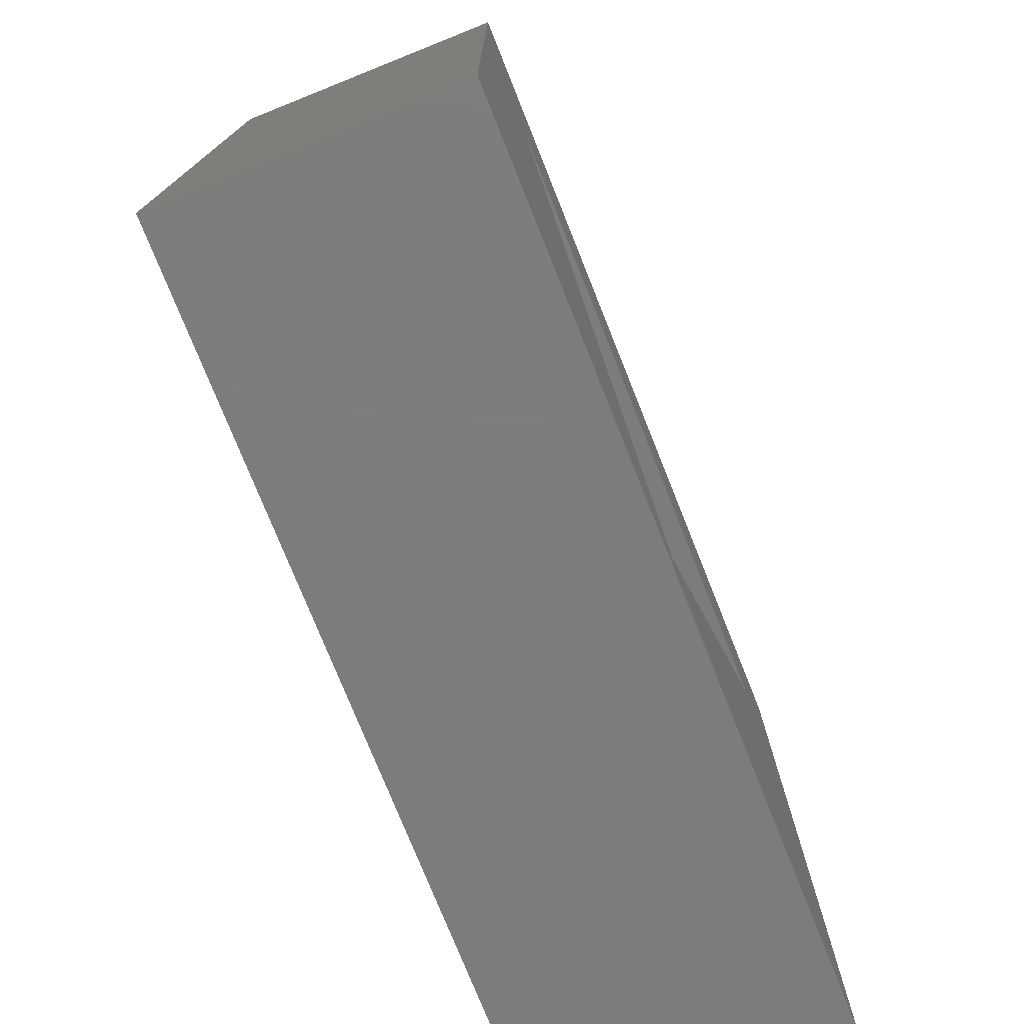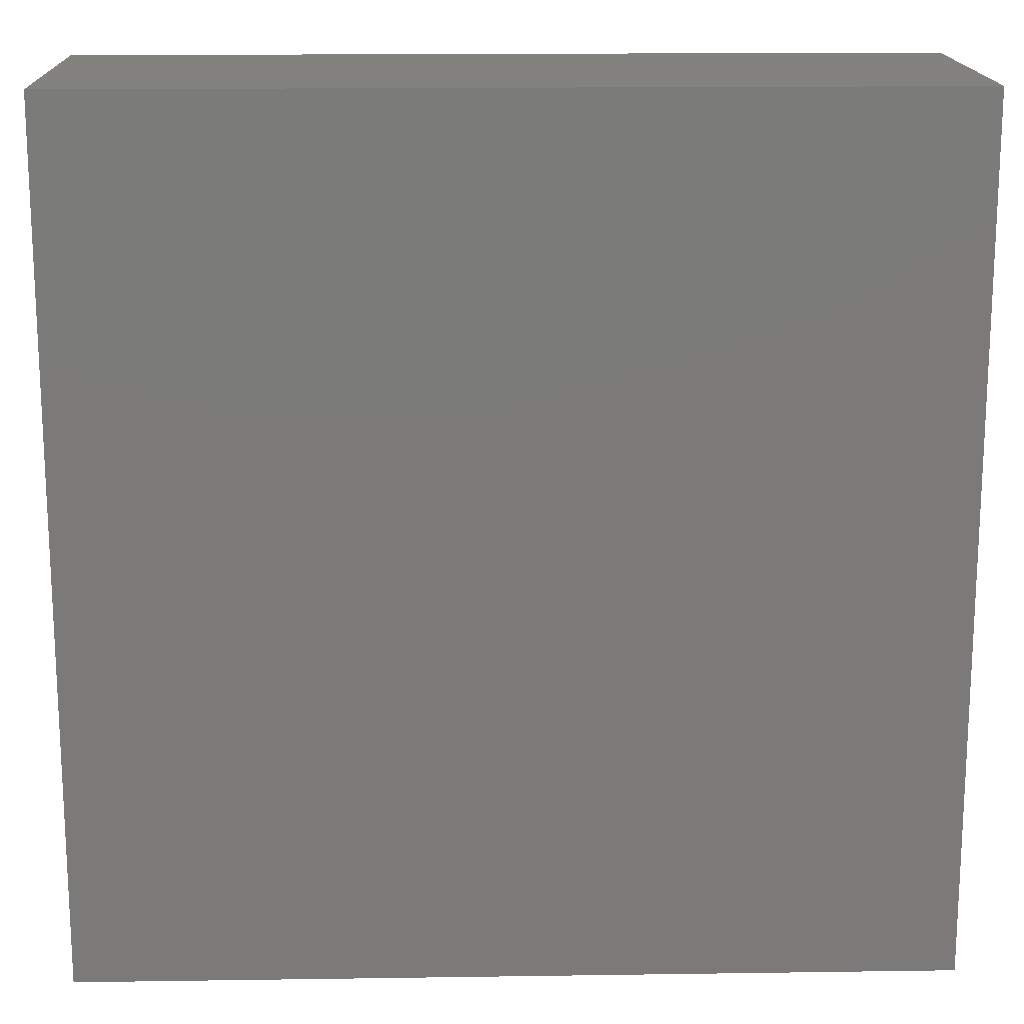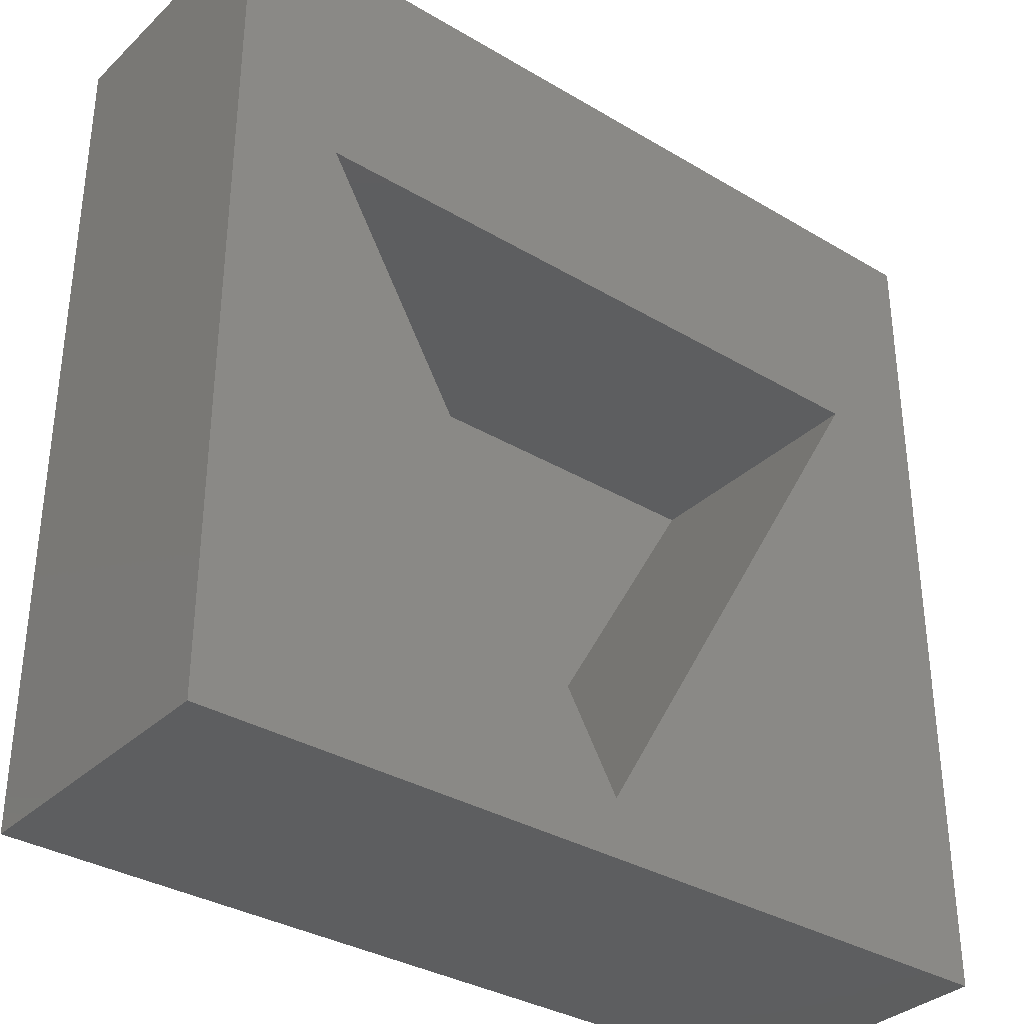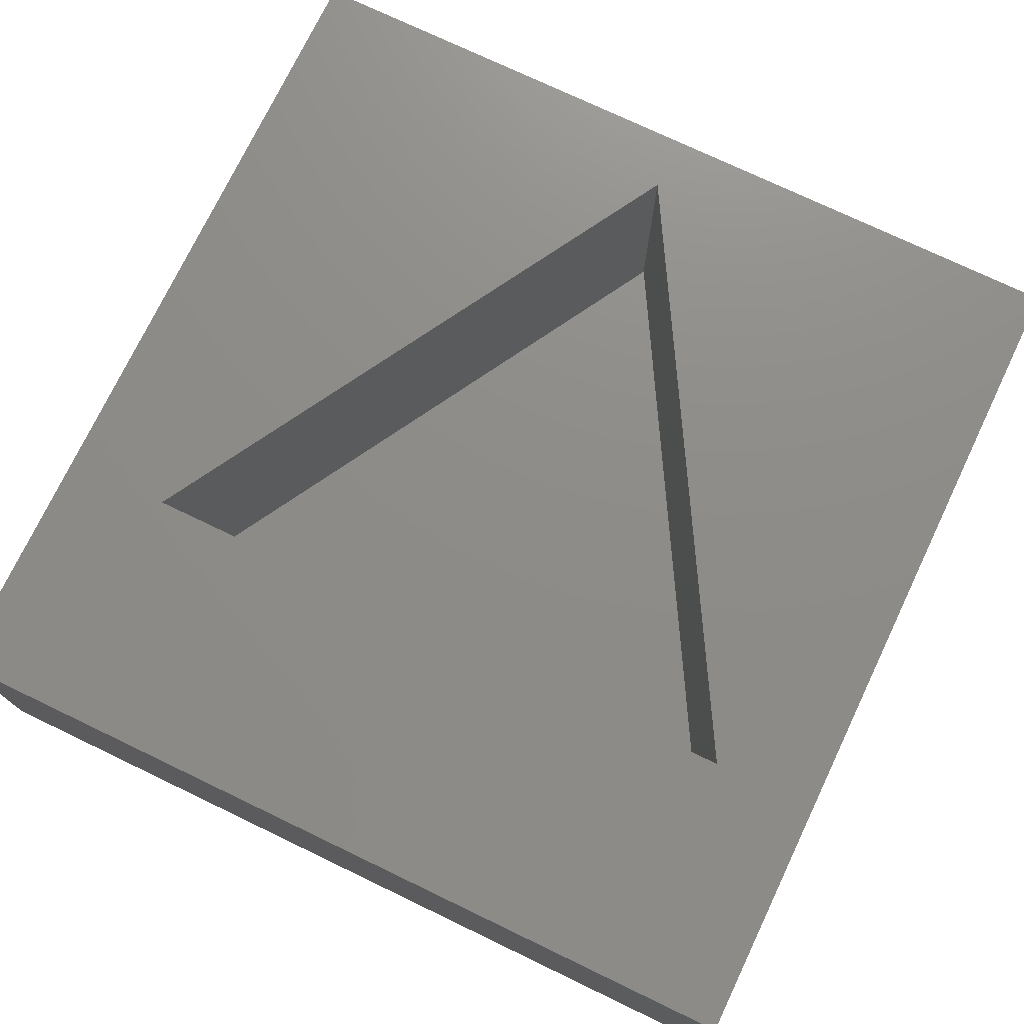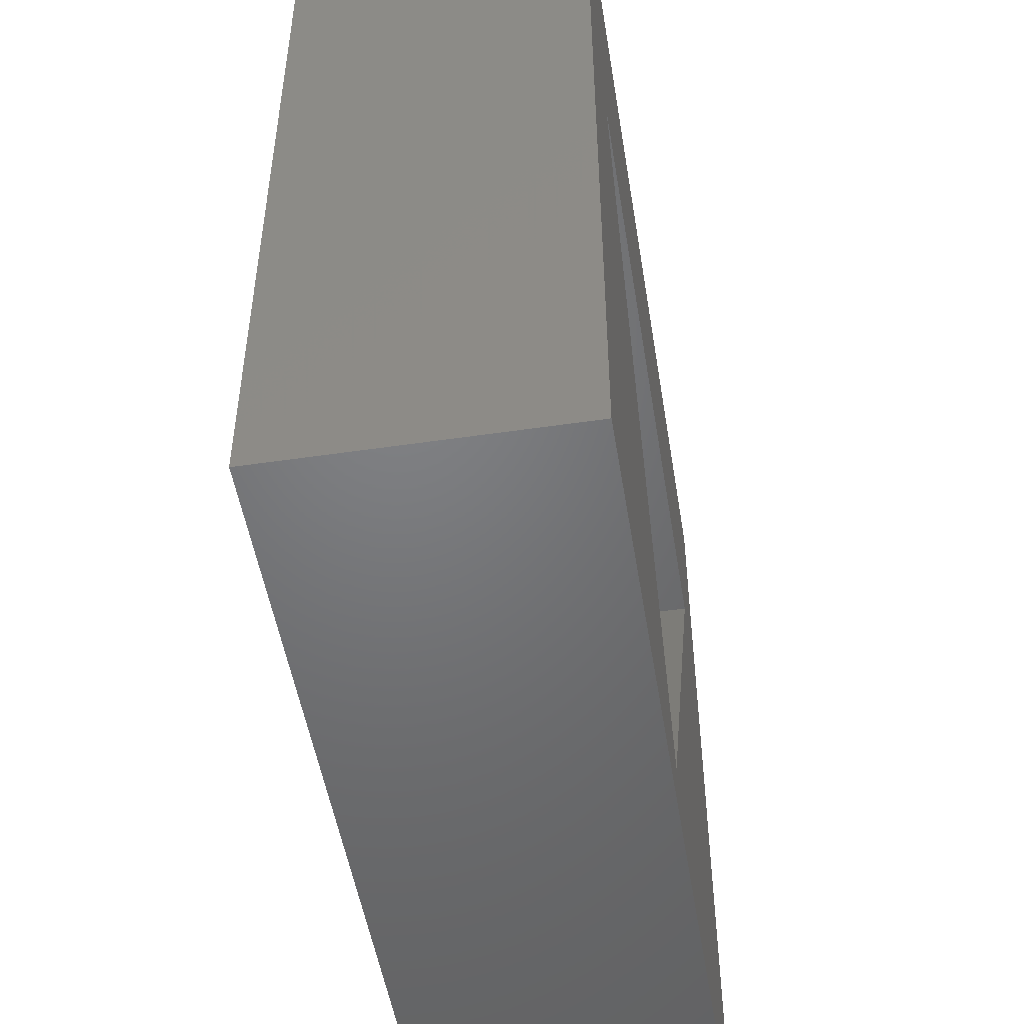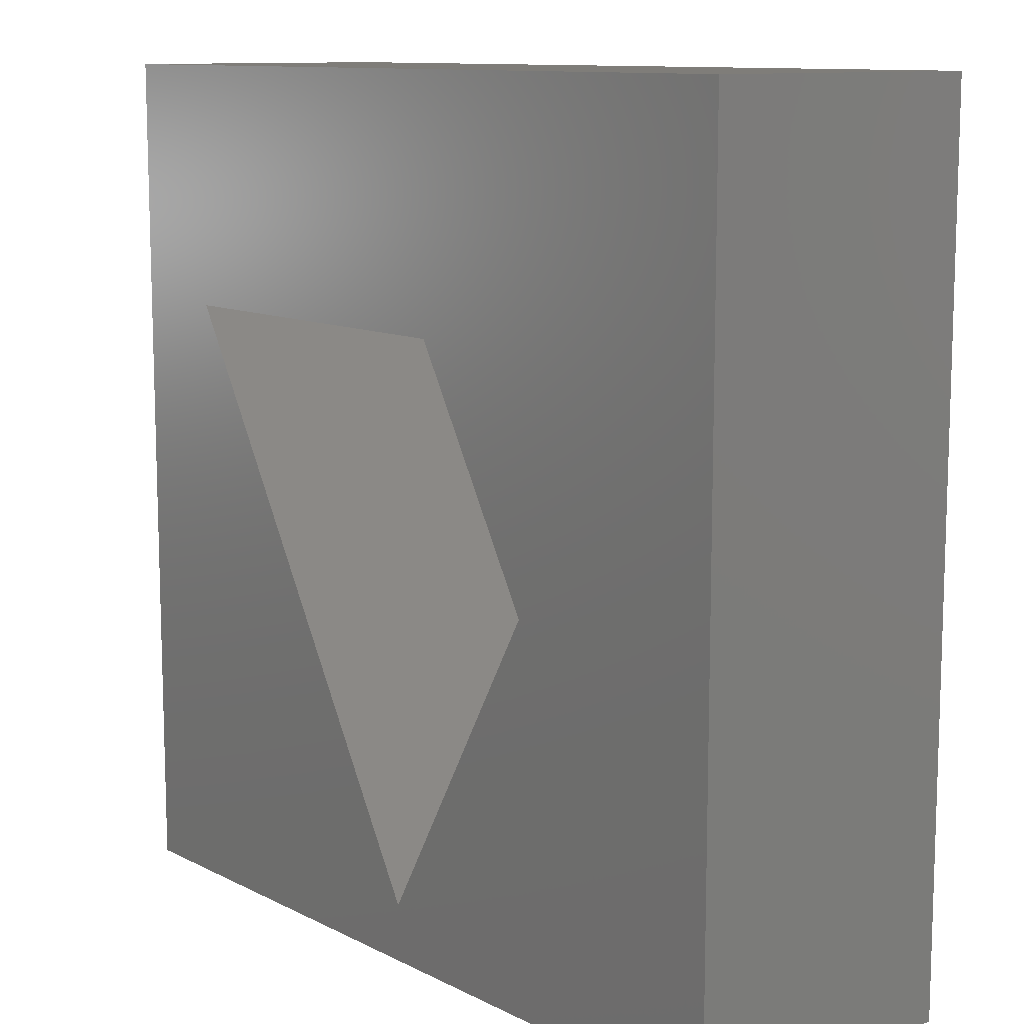
<metadata>
{"format":"stl","ext":"stl","renderer":"f3d","projection":"perspective","resolution":1024,"background":"white","views":[{"elev":-76.1,"azim":-68.2,"up":"+Y"},{"elev":16.4,"azim":178.3,"up":"+Y"},{"elev":-34.1,"azim":-38.8,"up":"+Y"},{"elev":74.7,"azim":-154.4,"up":"+Z"},{"elev":-50.2,"azim":-80.8,"up":"+Y"},{"elev":11.0,"azim":50.7,"up":"+Y"}]}
</metadata>
<code>
# stl→obj: 14 verts, 24 faces
v 30 0 10
v 30 30 0
v 30 30 10
v 30 0 0
v 26.26 21.5 10
v 3.742 21.5 10
v 0 30 10
v 15 2 10
v 0 0 10
v 15 2 1
v 26.26 21.5 1
v 3.742 21.5 1
v 0 0 0
v 0 30 0
f 1 2 3
f 2 1 4
f 3 5 1
f 3 6 5
f 6 3 7
f 8 1 5
f 8 9 1
f 6 9 8
f 9 6 7
f 10 11 12
f 13 7 14
f 7 13 9
f 2 7 3
f 7 2 14
f 13 1 9
f 1 13 4
f 12 5 6
f 5 12 11
f 8 12 6
f 12 8 10
f 10 5 11
f 5 10 8
f 13 2 4
f 2 13 14

</code>
